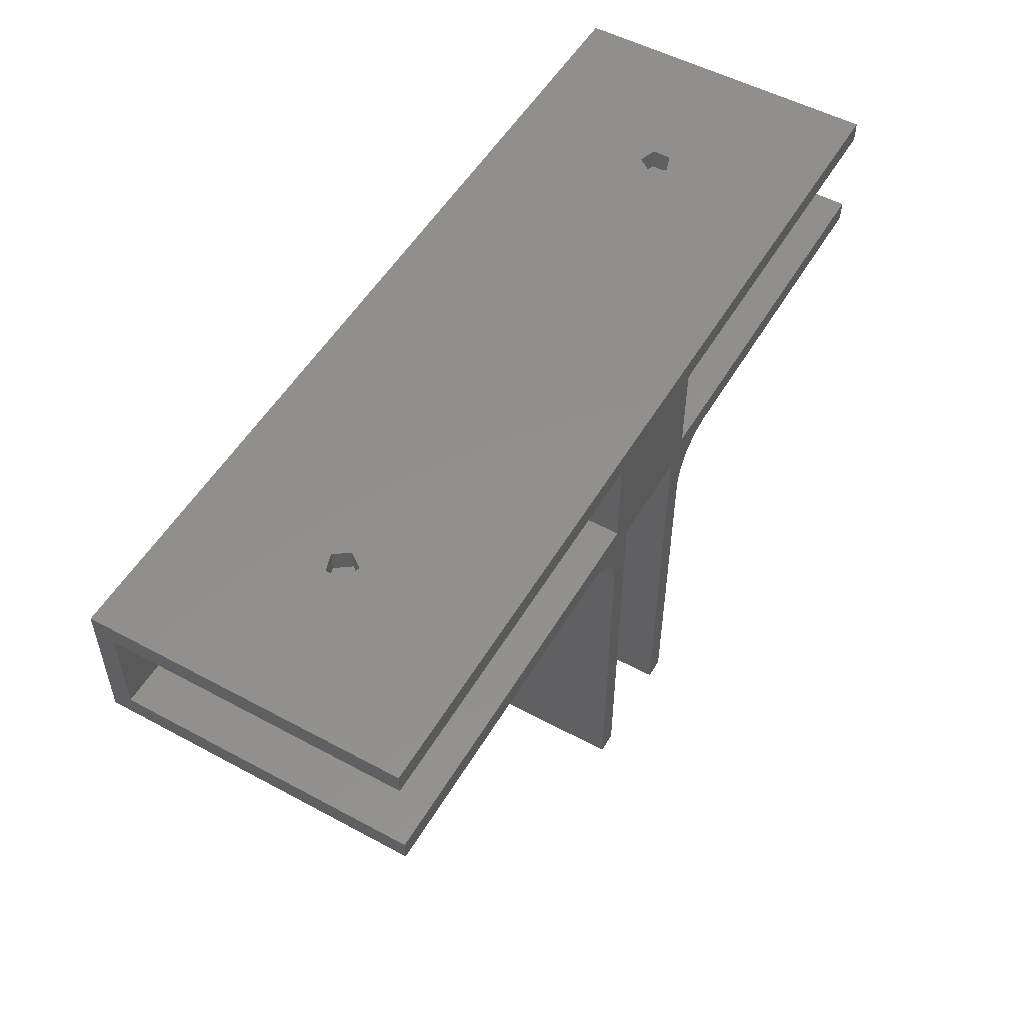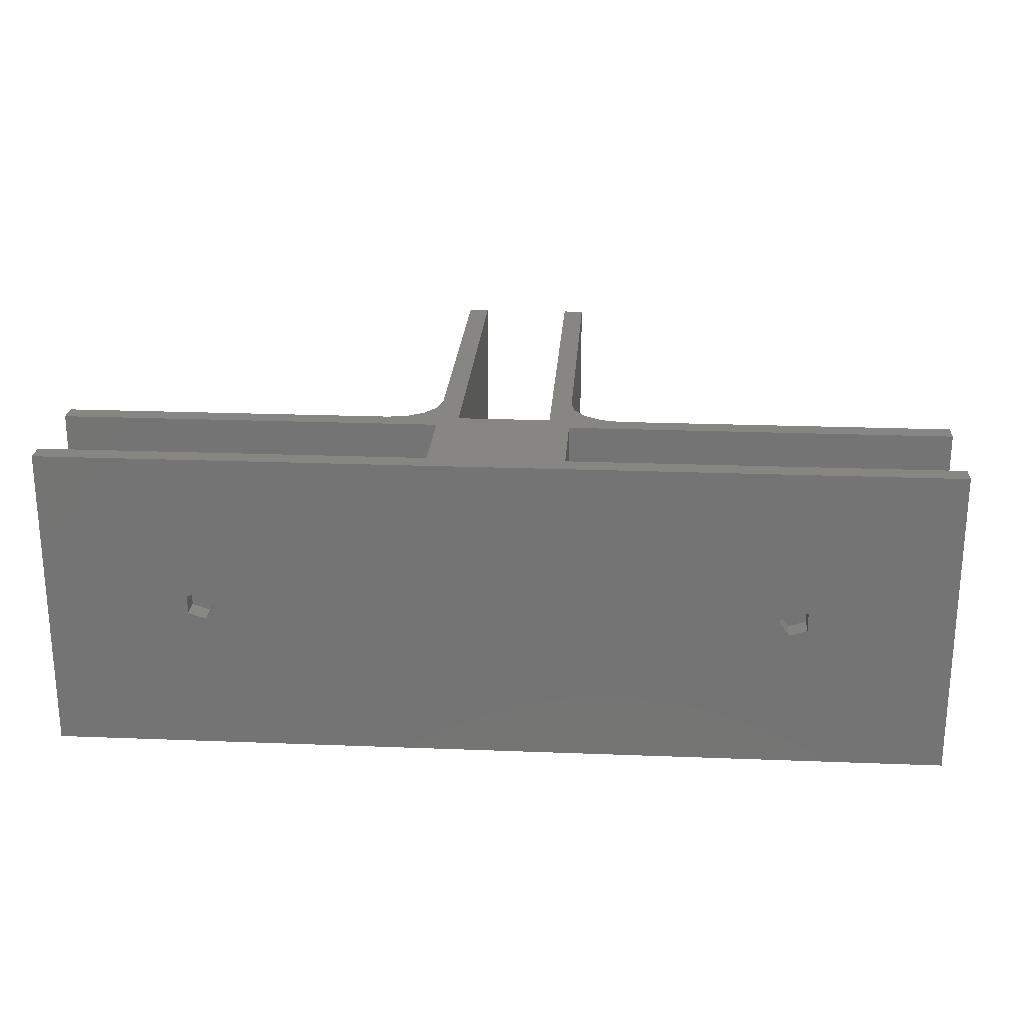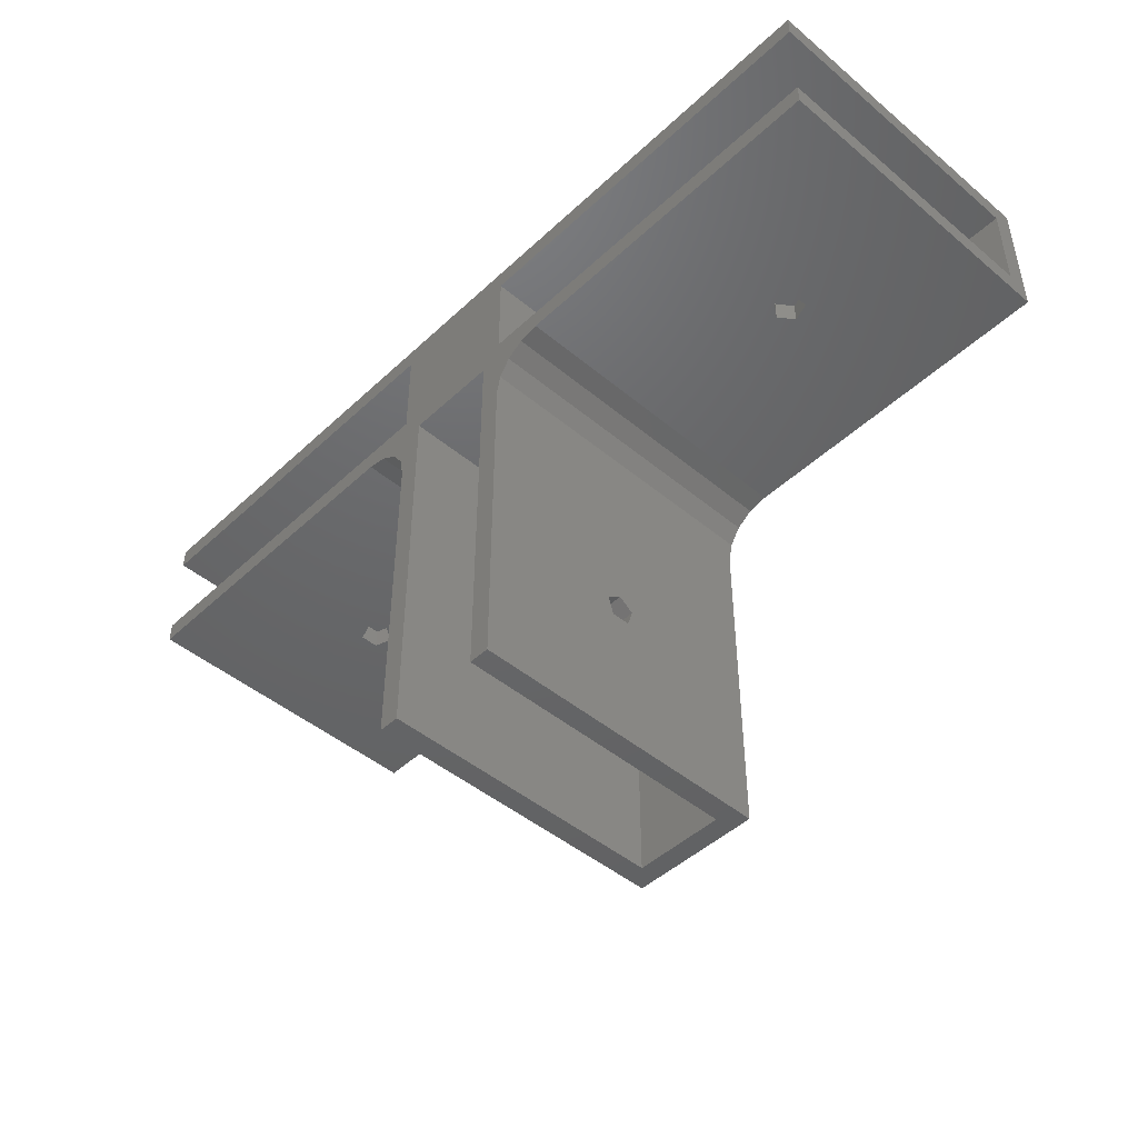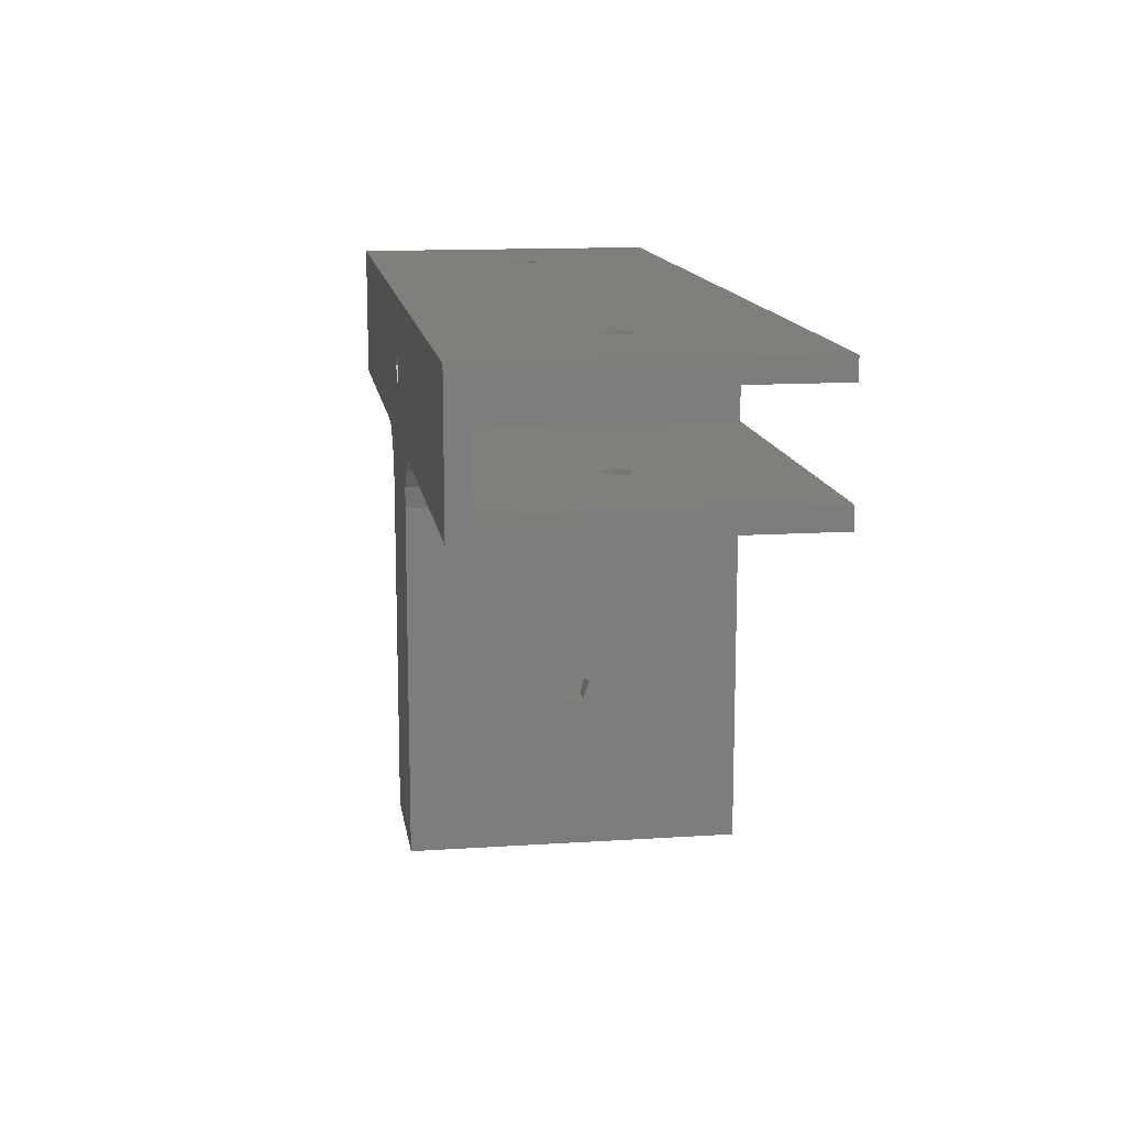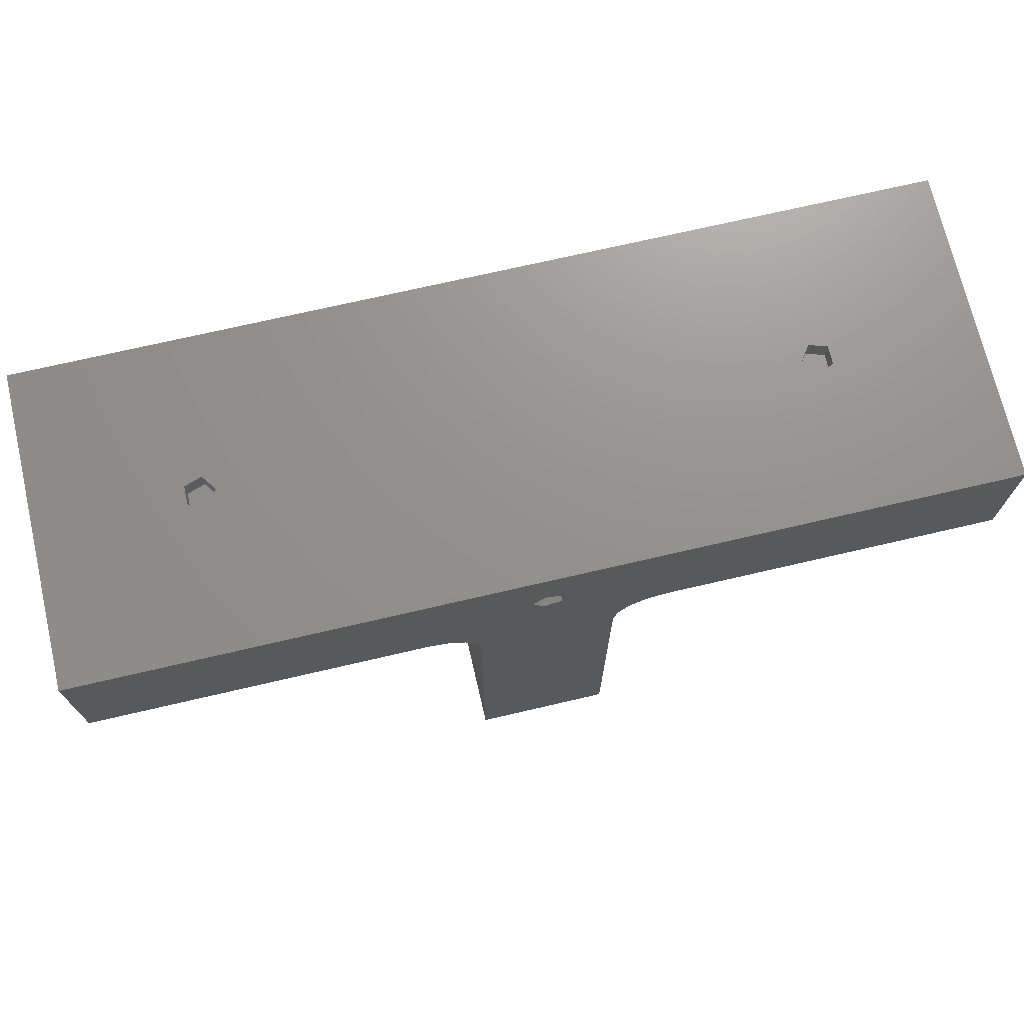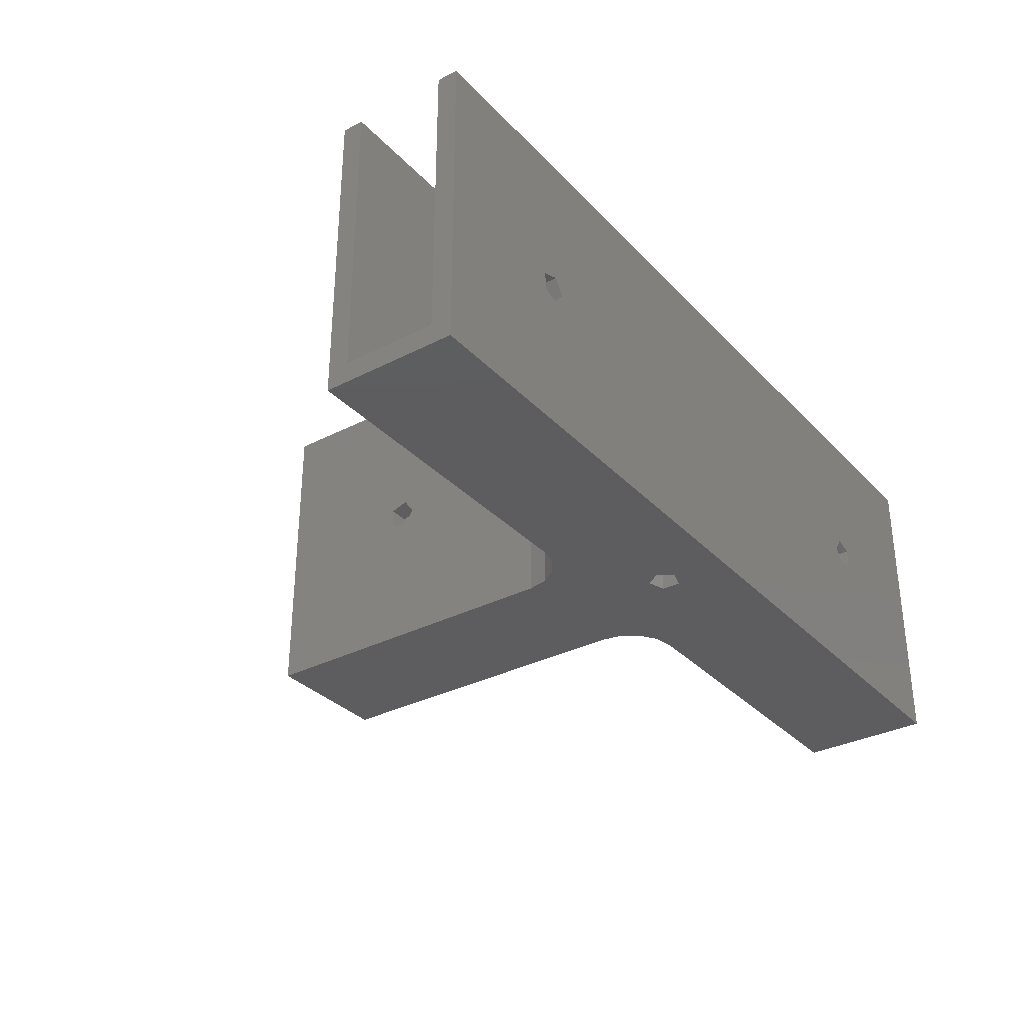
<metadata>
{"format":"stl","ext":"stl","renderer":"f3d","projection":"perspective","resolution":1024,"background":"white","views":[{"elev":52.7,"azim":-59.9,"up":"+Y"},{"elev":22.9,"azim":-176.2,"up":"+Z"},{"elev":-46.5,"azim":46.6,"up":"+Y"},{"elev":13.3,"azim":-98.5,"up":"+Y"},{"elev":71.7,"azim":166.9,"up":"+Y"},{"elev":-32.7,"azim":125.6,"up":"+Z"}]}
</metadata>
<code>
# stl→obj: 156 verts, 350 faces
v -6.5 1.153e-15 -15
v -6.5 -6.5 -15
v -6.5 1.153e-15 -13
v -6.5 4.5 15
v -6.5 4.5 -13
v -6.5 -6.5 15
v 6.5 -4.5 15
v 6.5 6.5 15
v 6.5 -6.5 15
v 4.5 -6.5 15
v -6.5 6.5 15
v -4.5 -6.5 15
v -6.881 -9.587 15
v -6.5 -11.5 15
v -4.5 -43.5 15
v -6.5 -43.5 15
v 43.5 -4.5 15
v 11.5 -6.5 15
v 43.5 -6.5 15
v 9.587 -6.881 15
v 7.964 -7.964 15
v 6.881 -9.587 15
v 6.5 -11.5 15
v 4.5 -43.5 15
v 6.5 -43.5 15
v -7.964 -7.964 15
v -9.587 -6.881 15
v -11.5 -6.5 15
v -43.5 6.5 15
v -43.5 4.5 15
v 6.5 -8.887e-16 -13
v 6.5 6.5 -15
v 6.5 -4.5 -13
v 6.5 -8.887e-16 -15
v -6.5 6.5 -15
v -6.5 -11.5 -15
v 6.5 -11.5 -15
v 6.5 -43.5 -15
v -6.881 -9.587 -15
v 6.5 -6.5 -15
v 1.5 0 -15
v 0.4635 -1.427 -15
v -6.5 -43.5 -15
v 9.587 -6.881 -15
v 7.964 -7.964 -15
v 6.881 -9.587 -15
v -7.964 -7.964 -15
v -9.587 -6.881 -15
v -11.5 -6.5 -15
v 11.5 -6.5 -15
v 43.5 6.5 -15
v 43.5 -6.5 -15
v 0.4635 1.427 -15
v -1.214 0.8817 -15
v -1.214 -0.8817 -15
v -43.5 6.5 -15
v -43.5 -6.5 -15
v -7.96e-16 -6.5 -13
v -4.5 -6.5 -13
v -7.96e-16 -6.5 -15
v 0.4635 1.427 5
v 1.5 0 5
v -1.214 -0.8817 5
v -1.214 0.8817 5
v 0.4635 -1.427 5
v -43.5 -6.5 15
v -28.04 -6.5 1.427
v -29.71 -6.5 0.8817
v -29.71 -6.5 -0.8817
v -28.04 -6.5 -1.427
v -27 -6.5 0
v -43.5 -4.5 15
v -6.5 -4.5 15
v -28.04 6.5 1.427
v -27 6.5 0
v -28.04 6.5 -1.427
v -29.71 6.5 0.8817
v -29.71 6.5 -0.8817
v -6.5 -4.5 -13
v -43.5 4.5 -13
v -43.5 -4.5 -13
v -28.04 -4.5 1.427
v -27 -4.5 0
v -28.04 -4.5 -1.427
v -29.71 -4.5 0.8817
v -29.71 -4.5 -0.8817
v -28.04 4.5 1.427
v -29.71 4.5 0.8817
v -29.71 4.5 -0.8817
v -28.04 4.5 -1.427
v -27 4.5 0
v 6.5 -27 0
v 6.5 -27.52 0.7221
v 6.5 -28.04 1.427
v 6.5 -29.71 0.8817
v 6.5 -29.71 -0.8817
v 6.5 -27.52 -0.7221
v 6.5 -28.04 -1.427
v -6.5 -27 0
v -6.5 -27.51 -0.7045
v -6.5 -28.04 -1.427
v -6.5 -29.71 -0.8817
v -6.5 -29.71 0.8817
v -6.5 -27.51 0.7045
v -6.5 -28.04 1.427
v 4.5 -6.5 -13
v -4.5 -43.5 -13
v 4.5 -43.5 -13
v 4.5 -27 0
v 4.5 -27.52 -0.7194
v 4.5 -28.04 -1.427
v 4.5 -29.71 -0.8817
v 4.5 -29.71 0.8817
v 4.5 -27.52 0.7194
v 4.5 -28.04 1.427
v -4.5 -27 0
v -4.5 -27.51 0.7072
v -4.5 -28.04 1.427
v -4.5 -29.71 0.8817
v -4.5 -27.51 -0.7072
v -4.5 -28.04 -1.427
v -4.5 -29.71 -0.8817
v 43.5 6.5 15
v 28.04 6.5 1.427
v 29.71 6.5 0.8817
v 29.71 6.5 -0.8817
v 28.04 6.5 -1.427
v 27.52 6.5 0.7221
v 27 6.5 0
v 27.52 6.5 -0.7221
v 43.5 4.5 15
v 6.5 4.5 15
v 28.04 -6.5 1.427
v 27.51 -6.5 0.7045
v 27 -6.5 0
v 27.51 -6.5 -0.7045
v 28.04 -6.5 -1.427
v 29.71 -6.5 0.8817
v 29.71 -6.5 -0.8817
v 6.5 4.5 -13
v 43.5 -4.5 -13
v 43.5 4.5 -13
v 28.04 4.5 1.427
v 27.52 4.5 0.7194
v 27 4.5 0
v 27.52 4.5 -0.7194
v 28.04 4.5 -1.427
v 29.71 4.5 0.8817
v 29.71 4.5 -0.8817
v 28.04 -4.5 1.427
v 29.71 -4.5 0.8817
v 29.71 -4.5 -0.8817
v 28.04 -4.5 -1.427
v 27.51 -4.5 0.7072
v 27 -4.5 0
v 27.51 -4.5 -0.7072
f 1 2 3
f 3 4 5
f 6 3 2
f 3 6 4
f 4 7 8
f 9 10 7
f 7 4 10
f 4 8 11
f 10 4 12
f 6 12 4
f 13 12 6
f 12 14 15
f 15 14 16
f 17 18 19
f 7 18 17
f 9 7 20
f 7 20 18
f 9 21 20
f 9 22 21
f 10 22 9
f 22 10 23
f 24 23 10
f 23 24 25
f 12 13 14
f 6 26 13
f 6 27 26
f 27 6 28
f 29 4 11
f 4 29 30
f 10 12 9
f 19 18 9
f 20 7 10
f 20 7 10
f 9 20 10
f 9 20 10
f 8 31 32
f 7 31 8
f 31 7 33
f 32 31 34
f 32 11 8
f 11 32 35
f 36 37 38
f 39 37 36
f 40 41 32
f 40 42 41
f 37 39 40
f 2 40 39
f 36 38 43
f 32 44 40
f 45 40 44
f 46 40 45
f 40 46 37
f 40 2 42
f 47 2 39
f 48 2 47
f 35 48 49
f 50 51 52
f 44 32 50
f 50 32 51
f 53 32 41
f 35 53 54
f 42 2 55
f 55 2 54
f 53 35 32
f 2 35 54
f 48 35 2
f 56 49 57
f 49 56 35
f 50 52 40
f 57 49 2
f 58 12 59
f 12 58 9
f 40 58 60
f 58 40 9
f 41 61 53
f 61 41 62
f 63 54 64
f 54 63 55
f 54 61 64
f 61 54 53
f 65 61 62
f 63 61 65
f 61 63 64
f 42 62 41
f 62 42 65
f 42 63 65
f 63 42 55
f 66 67 6
f 66 68 67
f 66 69 68
f 69 57 70
f 57 69 66
f 71 6 67
f 2 71 70
f 2 70 57
f 71 2 6
f 72 6 73
f 6 72 66
f 11 74 29
f 11 75 74
f 35 75 11
f 75 35 76
f 77 29 74
f 78 29 77
f 56 76 35
f 78 56 29
f 76 56 78
f 73 6 79
f 79 1 3
f 79 2 1
f 2 79 6
f 56 80 29
f 56 81 80
f 57 81 56
f 66 81 57
f 81 66 72
f 29 80 30
f 73 82 72
f 73 83 82
f 79 83 73
f 83 79 84
f 85 72 82
f 81 85 86
f 81 84 79
f 85 81 72
f 84 81 86
f 30 87 4
f 30 88 87
f 80 88 30
f 89 80 90
f 88 80 89
f 91 4 87
f 5 91 90
f 91 5 4
f 5 90 80
f 80 3 5
f 81 3 80
f 3 81 79
f 23 92 37
f 23 93 92
f 23 94 93
f 25 94 23
f 95 25 96
f 94 25 95
f 97 37 92
f 98 37 97
f 38 98 96
f 98 38 37
f 38 96 25
f 36 99 14
f 36 100 99
f 36 101 100
f 43 101 36
f 102 43 103
f 101 43 102
f 104 14 99
f 105 14 104
f 16 105 103
f 105 16 14
f 16 103 43
f 9 106 10
f 40 106 9
f 60 106 40
f 106 60 58
f 16 107 15
f 107 43 108
f 43 107 16
f 108 25 24
f 108 38 25
f 38 108 43
f 106 109 10
f 106 110 109
f 106 111 110
f 108 111 106
f 112 108 113
f 111 108 112
f 114 10 109
f 115 10 114
f 24 115 113
f 115 24 10
f 24 113 108
f 12 116 59
f 12 117 116
f 12 118 117
f 15 118 12
f 107 119 15
f 118 15 119
f 120 59 116
f 121 59 120
f 107 121 122
f 121 107 59
f 119 107 122
f 58 108 106
f 107 58 59
f 58 107 108
f 123 124 8
f 123 125 124
f 123 126 125
f 126 51 127
f 51 126 123
f 128 8 124
f 129 8 128
f 32 129 130
f 32 130 127
f 32 127 51
f 129 32 8
f 8 131 123
f 131 8 132
f 9 133 19
f 9 134 133
f 9 135 134
f 40 135 9
f 135 40 136
f 136 40 137
f 138 19 133
f 139 19 138
f 52 137 40
f 139 52 19
f 137 52 139
f 32 140 8
f 34 140 32
f 140 34 31
f 8 140 132
f 17 19 141
f 142 123 131
f 123 142 51
f 141 51 142
f 141 52 51
f 52 141 19
f 132 143 131
f 132 144 143
f 132 145 144
f 140 145 132
f 145 140 146
f 146 140 147
f 148 131 143
f 142 148 149
f 142 147 140
f 148 142 131
f 147 142 149
f 17 150 7
f 17 151 150
f 141 151 17
f 152 141 153
f 151 141 152
f 154 7 150
f 155 7 154
f 33 155 156
f 33 156 153
f 155 33 7
f 33 153 141
f 31 142 140
f 142 31 141
f 141 31 33
f 2 28 6
f 28 2 49
f 36 13 39
f 13 36 14
f 48 26 27
f 26 48 47
f 39 26 47
f 26 39 13
f 49 27 28
f 27 49 48
f 50 9 18
f 9 50 40
f 44 18 20
f 18 44 50
f 22 45 21
f 45 22 46
f 45 20 21
f 20 45 44
f 23 46 22
f 46 23 37
f 71 82 83
f 82 71 67
f 91 74 75
f 74 91 87
f 68 82 67
f 82 68 85
f 88 74 87
f 74 88 77
f 68 86 85
f 86 68 69
f 88 78 77
f 78 88 89
f 86 70 84
f 70 86 69
f 78 90 76
f 90 78 89
f 70 83 84
f 83 70 71
f 90 75 76
f 75 90 91
f 105 117 118
f 117 105 104
f 115 93 94
f 93 115 114
f 99 117 104
f 117 99 116
f 109 93 114
f 93 109 92
f 122 103 119
f 103 122 102
f 96 113 95
f 113 96 112
f 103 118 119
f 118 103 105
f 113 94 95
f 94 113 115
f 101 122 121
f 122 101 102
f 111 96 98
f 96 111 112
f 100 116 99
f 116 100 120
f 110 92 109
f 92 110 97
f 101 120 100
f 120 101 121
f 111 97 110
f 97 111 98
f 133 154 150
f 154 133 134
f 143 128 124
f 128 143 144
f 134 155 154
f 155 134 135
f 144 129 128
f 129 144 145
f 139 151 152
f 151 139 138
f 149 125 126
f 125 149 148
f 133 151 138
f 151 133 150
f 143 125 148
f 125 143 124
f 135 156 155
f 156 135 136
f 145 130 129
f 130 145 146
f 136 153 156
f 153 136 137
f 146 127 130
f 127 146 147
f 153 139 152
f 139 153 137
f 127 149 126
f 149 127 147

</code>
